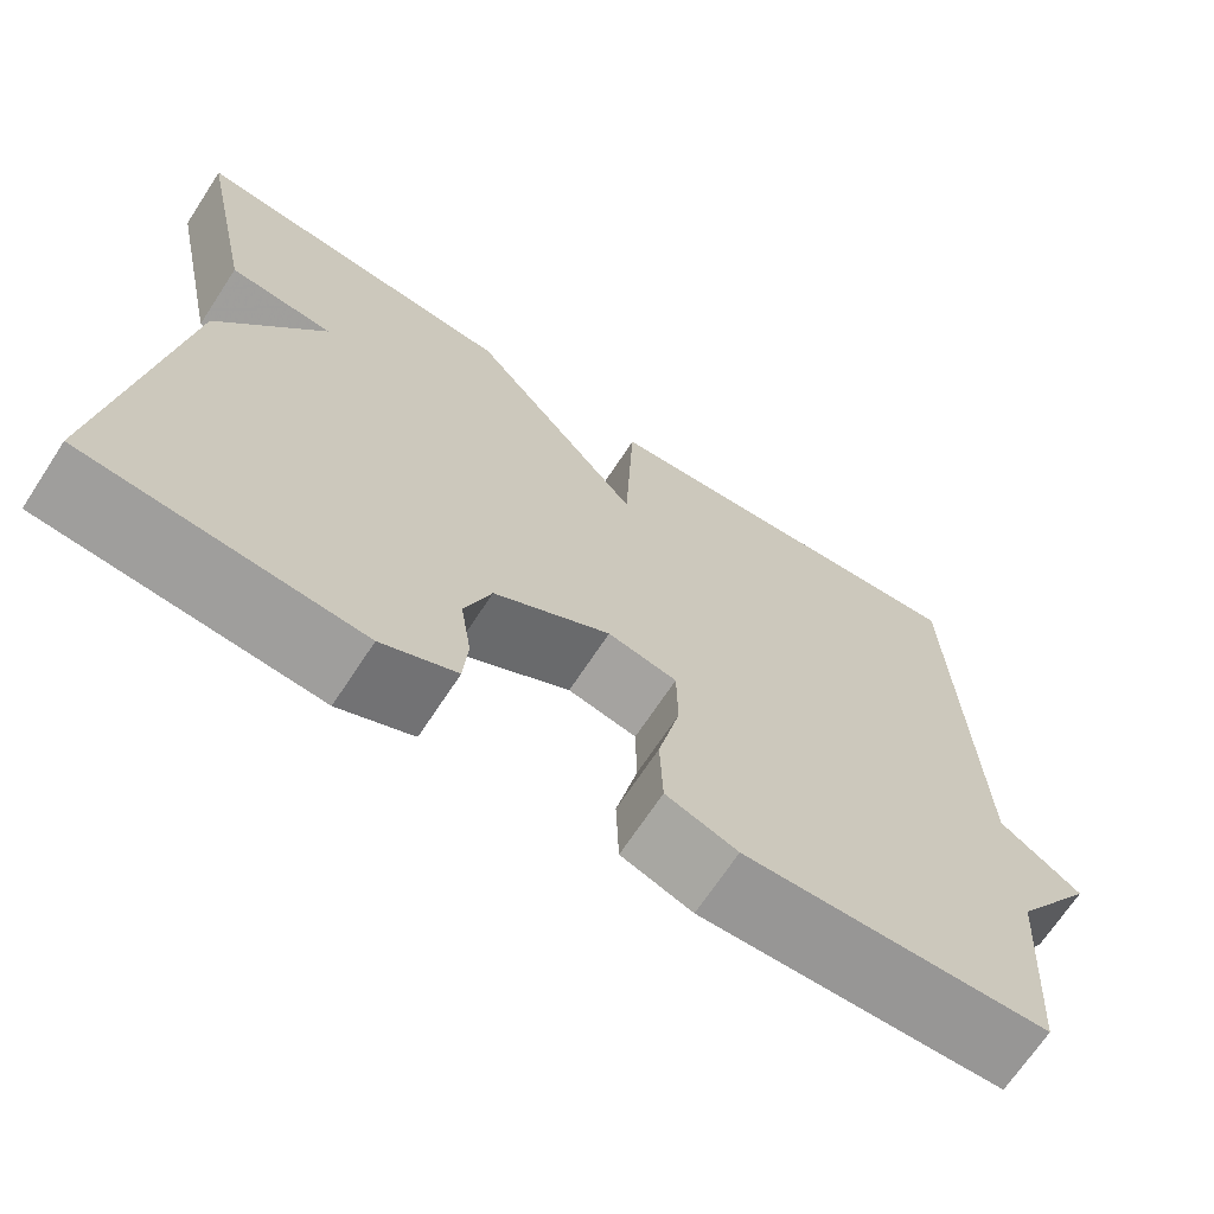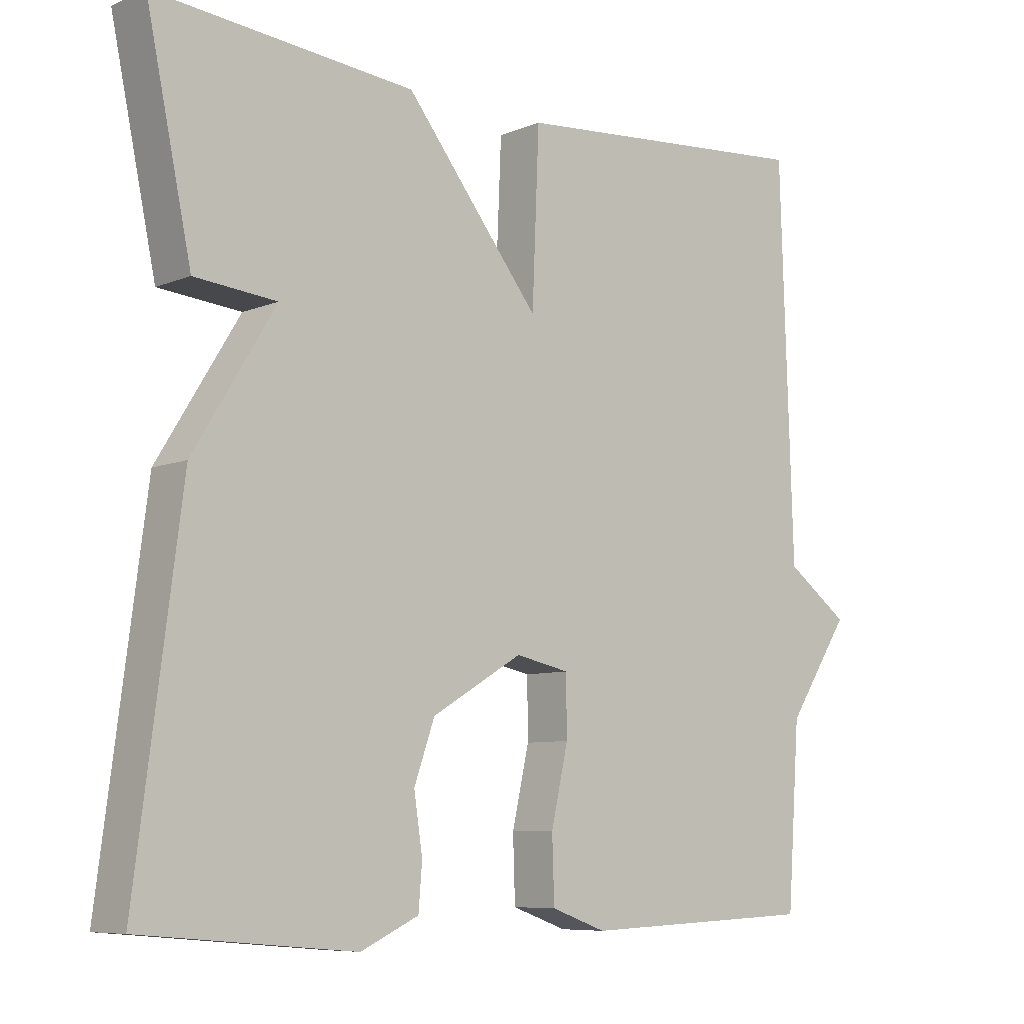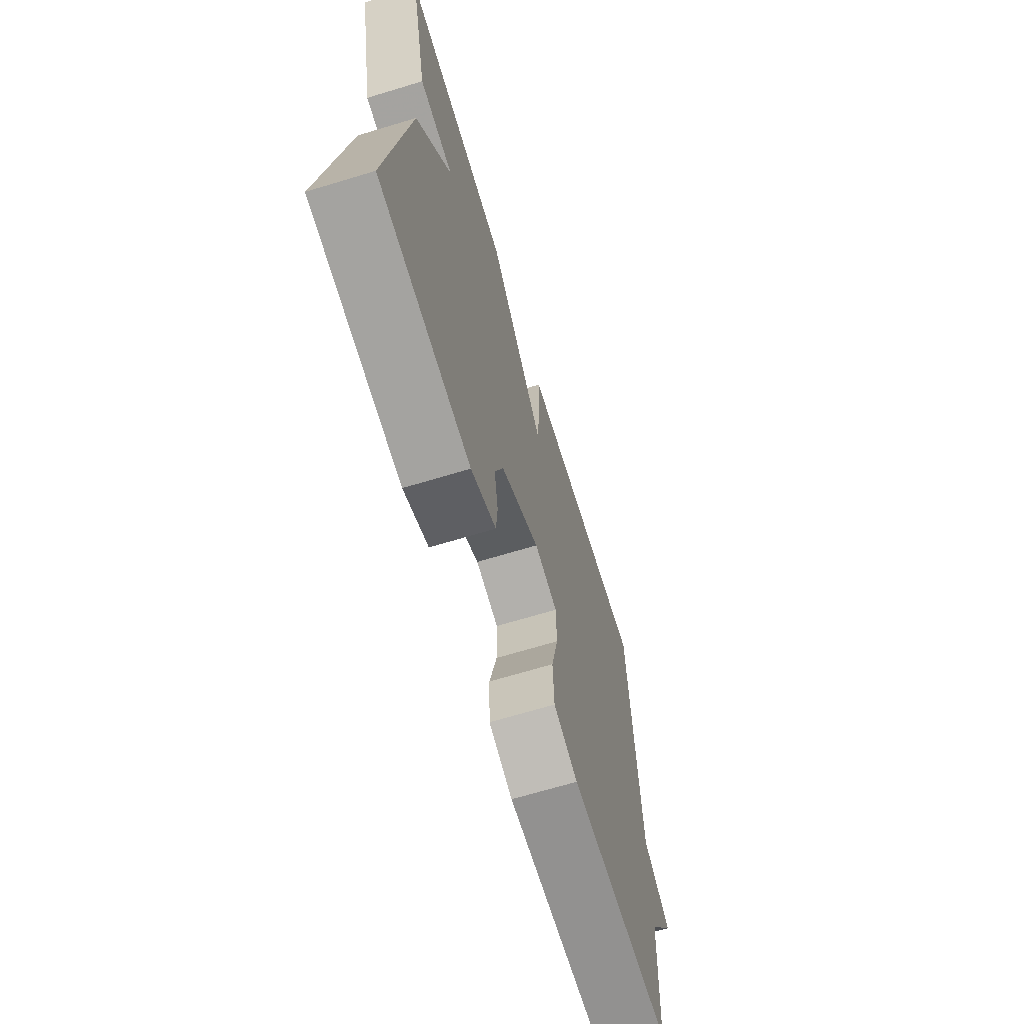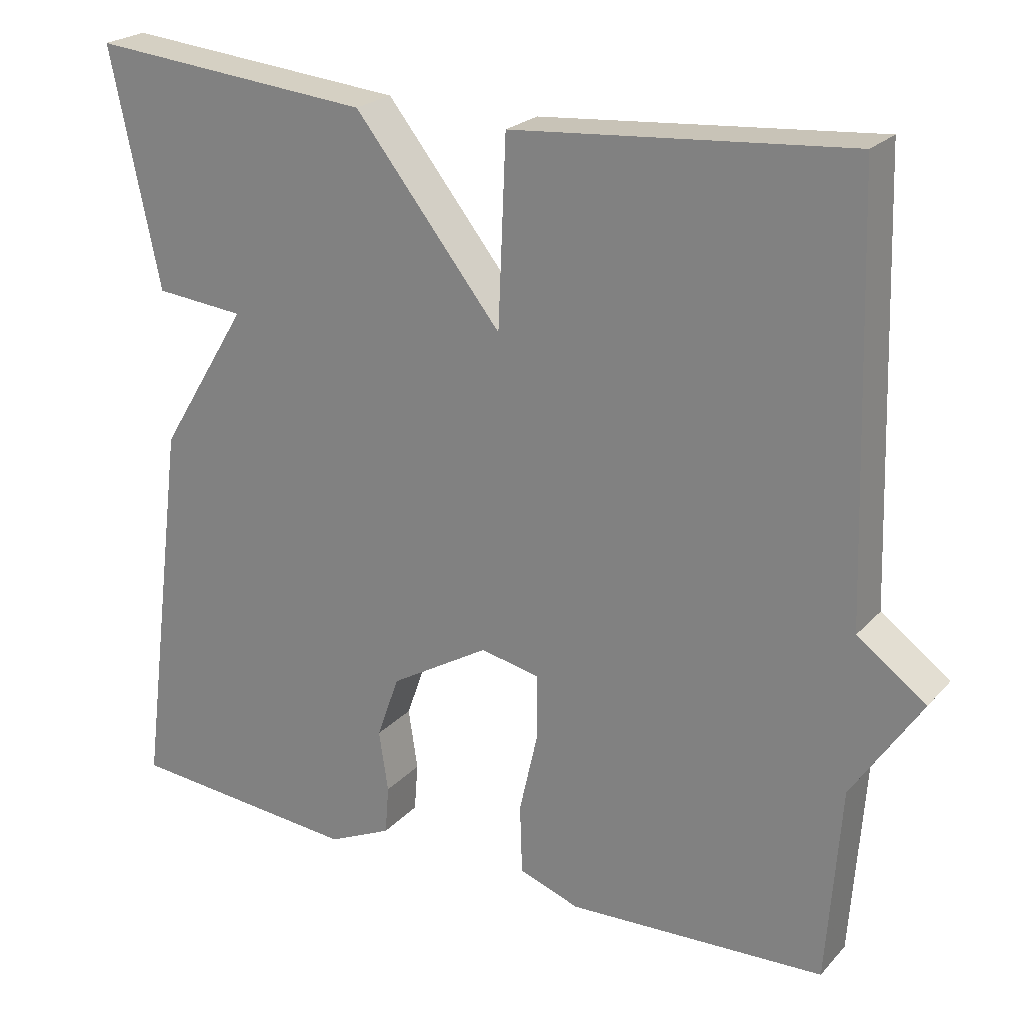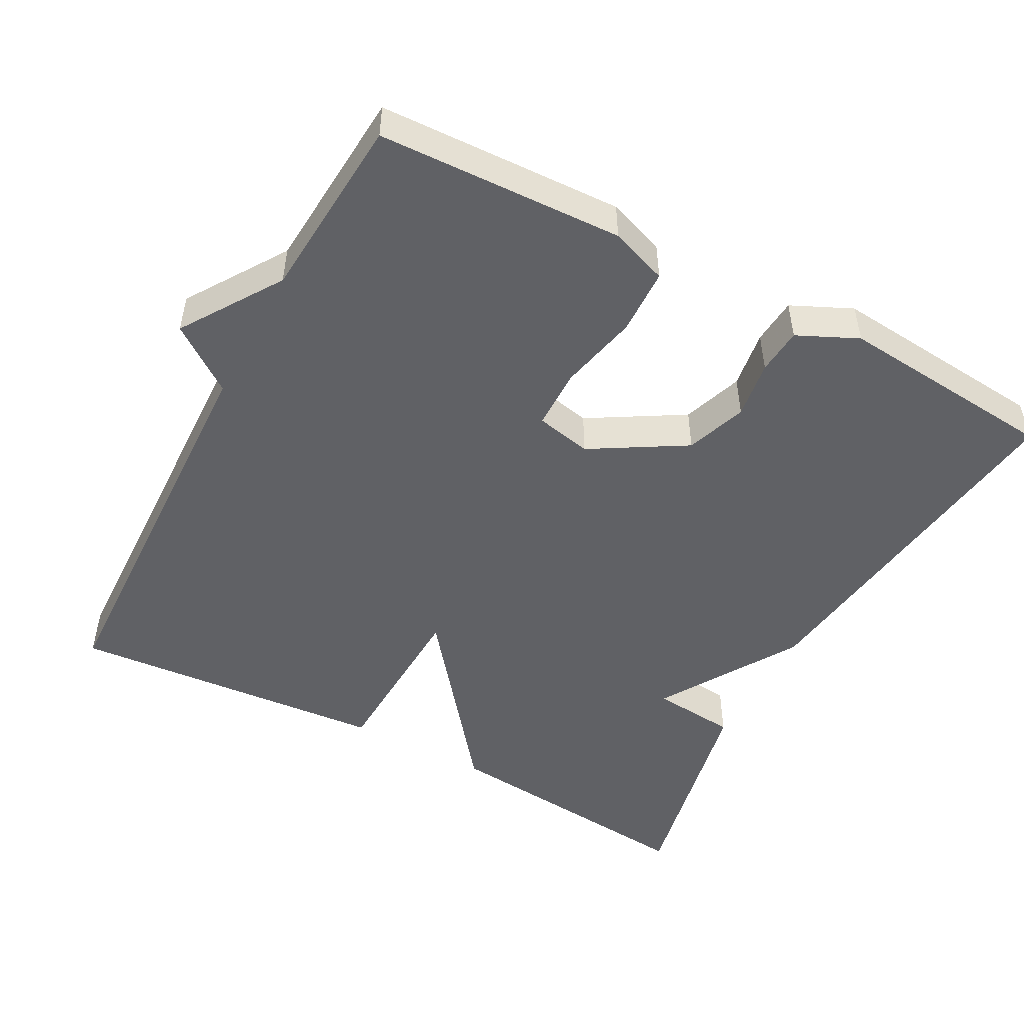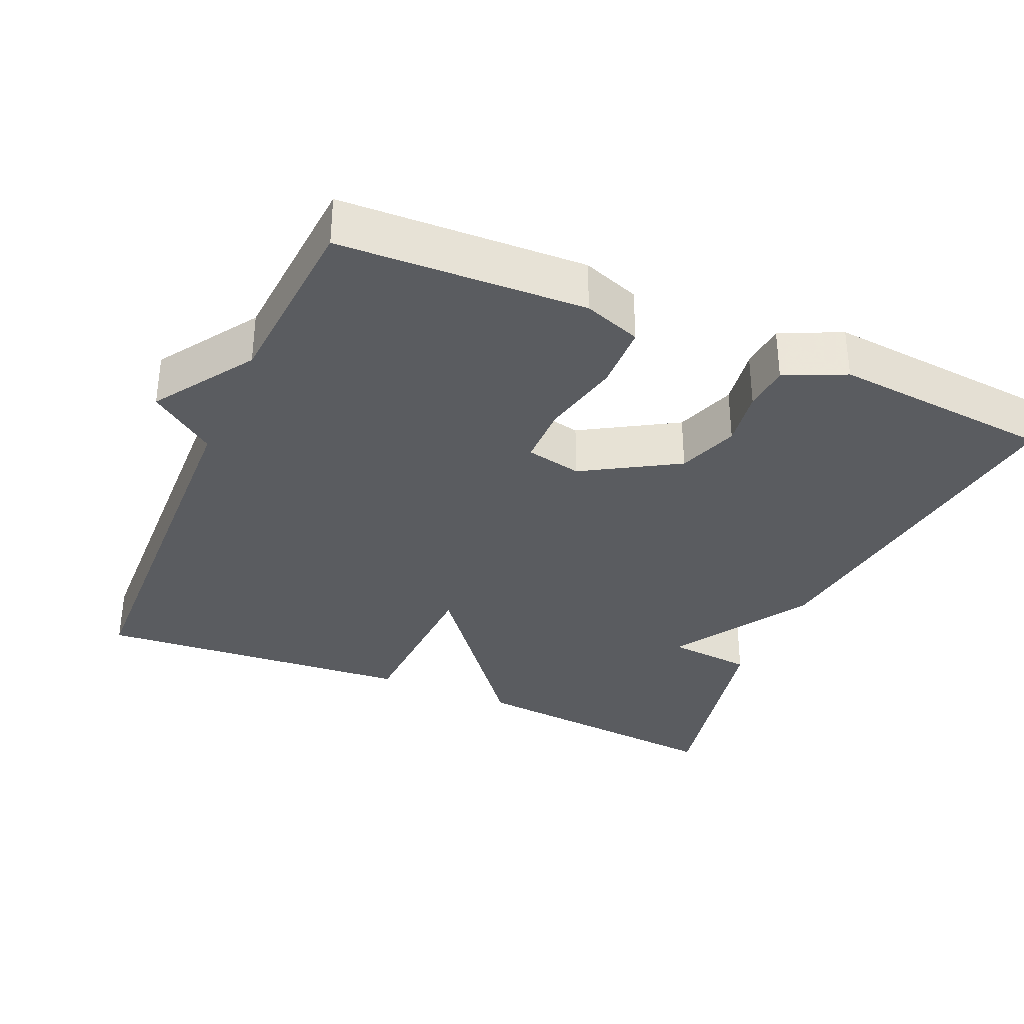
<metadata>
{"format":"obj","ext":"obj","renderer":"f3d","projection":"perspective","resolution":1024,"background":"white","views":[{"elev":-68.9,"azim":-33.3,"up":"+Z"},{"elev":-7.7,"azim":-41.3,"up":"+Z"},{"elev":-68.1,"azim":-73.1,"up":"+Z"},{"elev":23.0,"azim":30.7,"up":"+Z"},{"elev":-49.6,"azim":151.8,"up":"+Y"},{"elev":-33.9,"azim":156.5,"up":"+Y"}]}
</metadata>
<code>
v 0.5 0.07 -0.5
v 0.167 0.07 -0.513
v 0.089 0.07 -0.485
v 0.086 0.07 -0.395
v 0.11 0.07 -0.288
v 0.109 0.07 -0.205
v 0.033 0.07 -0.189
v -0.095 0.07 -0.265
v -0.124 0.07 -0.347
v -0.112 0.07 -0.426
v -0.117 0.07 -0.489
v -0.199 0.07 -0.527
v -0.5 0.07 -0.5
v -0.436 0.07 -0.005
v -0.32 0.07 0.184
v -0.436 0.07 0.195
v -0.5 0.07 0.5
v -0.134 0.07 0.465
v 0.056 0.07 0.225
v 0.066 0.07 0.465
v 0.5 0.07 0.5
v 0.518 0.07 -0.048
v 0.607 0.07 -0.113
v 0.518 0.07 -0.248
v 0.5 0 -0.5
v 0.167 0 -0.513
v 0.089 0 -0.485
v 0.086 0 -0.395
v 0.11 0 -0.288
v 0.109 0 -0.205
v 0.033 0 -0.189
v -0.095 0 -0.265
v -0.124 0 -0.347
v -0.112 0 -0.426
v -0.117 0 -0.489
v -0.199 0 -0.527
v -0.5 0 -0.5
v -0.436 0 -0.005
v -0.32 0 0.184
v -0.436 0 0.195
v -0.5 0 0.5
v -0.134 0 0.465
v 0.056 0 0.225
v 0.066 0 0.465
v 0.5 0 0.5
v 0.518 0 -0.048
v 0.607 0 -0.113
v 0.518 0 -0.248
f 22 23 24
f 24 1 2
f 22 24 2
f 21 22 2
f 20 21 2
f 19 20 2
f 17 18 19
f 16 17 19
f 15 16 19
f 13 14 15
f 12 13 15
f 11 12 15
f 10 11 15
f 9 10 15
f 8 9 15 19
f 7 8 19
f 6 7 19
f 2 3 4 5
f 2 5 6
f 2 6 19
f 48 47 46
f 26 25 48
f 26 48 46
f 26 46 45
f 26 45 44
f 26 44 43
f 43 42 41
f 43 41 40
f 43 40 39
f 39 38 37
f 39 37 36
f 39 36 35
f 39 35 34
f 39 34 33
f 43 39 33 32
f 43 32 31
f 43 31 30
f 29 28 27 26
f 30 29 26
f 43 30 26
f 1 25 26 2
f 2 26 27 3
f 3 27 28 4
f 4 28 29 5
f 5 29 30 6
f 6 30 31 7
f 7 31 32 8
f 8 32 33 9
f 9 33 34 10
f 10 34 35 11
f 11 35 36 12
f 12 36 37 13
f 13 37 38 14
f 14 38 39 15
f 15 39 40 16
f 16 40 41 17
f 17 41 42 18
f 18 42 43 19
f 19 43 44 20
f 20 44 45 21
f 21 45 46 22
f 22 46 47 23
f 23 47 48 24
f 24 48 25 1

</code>
